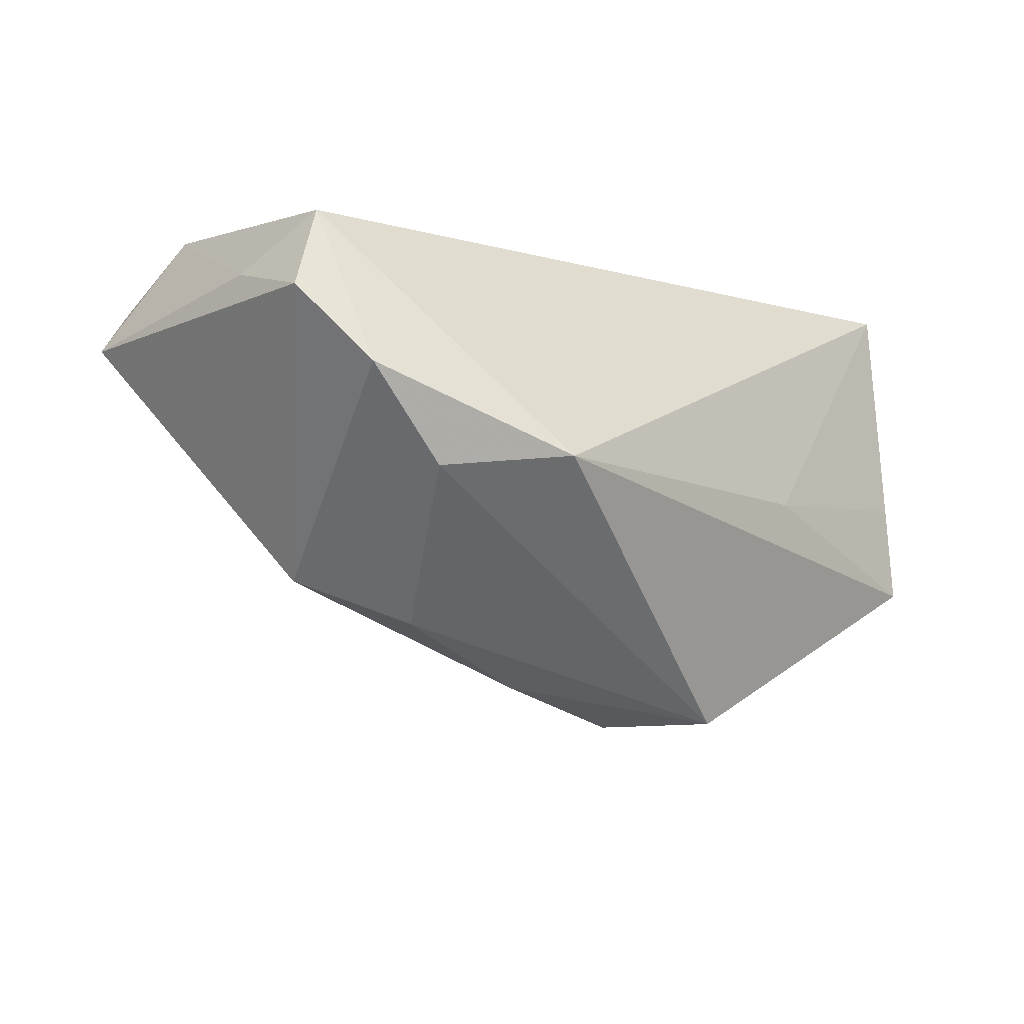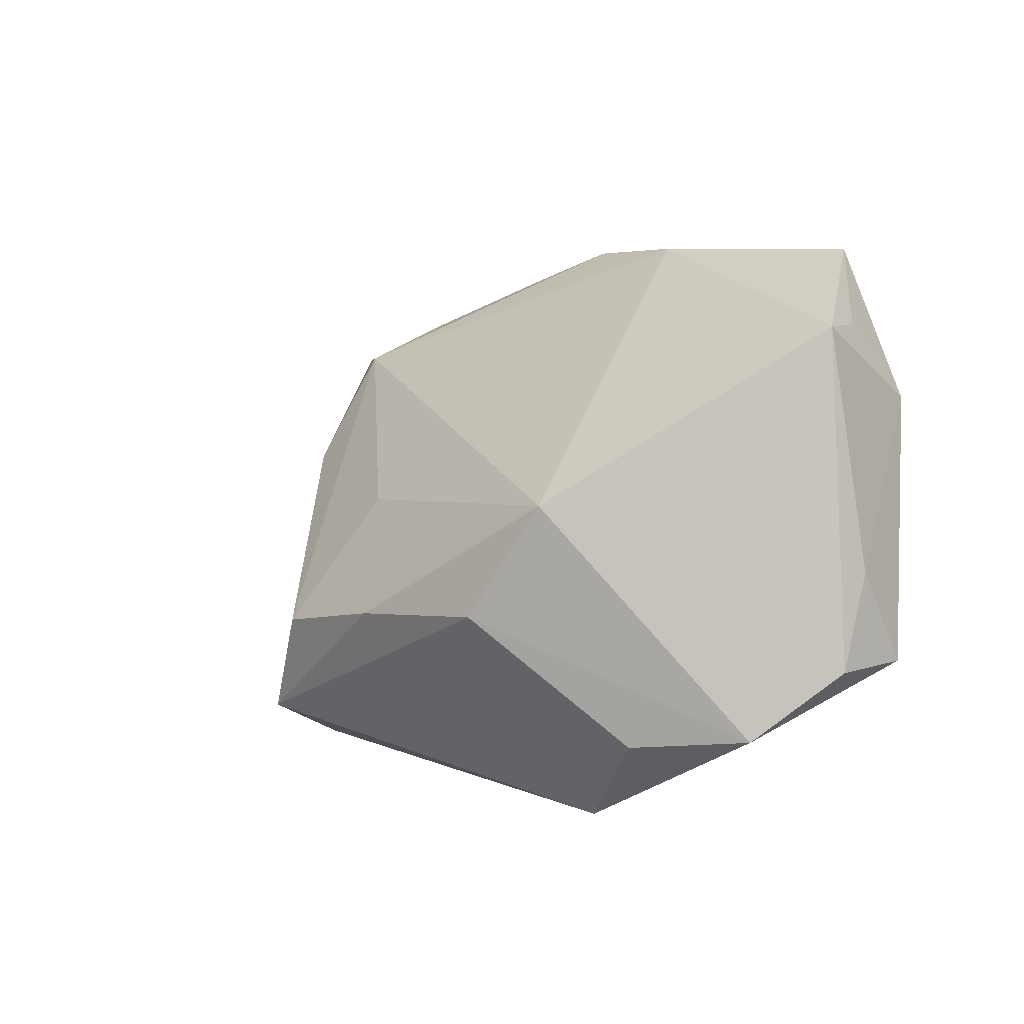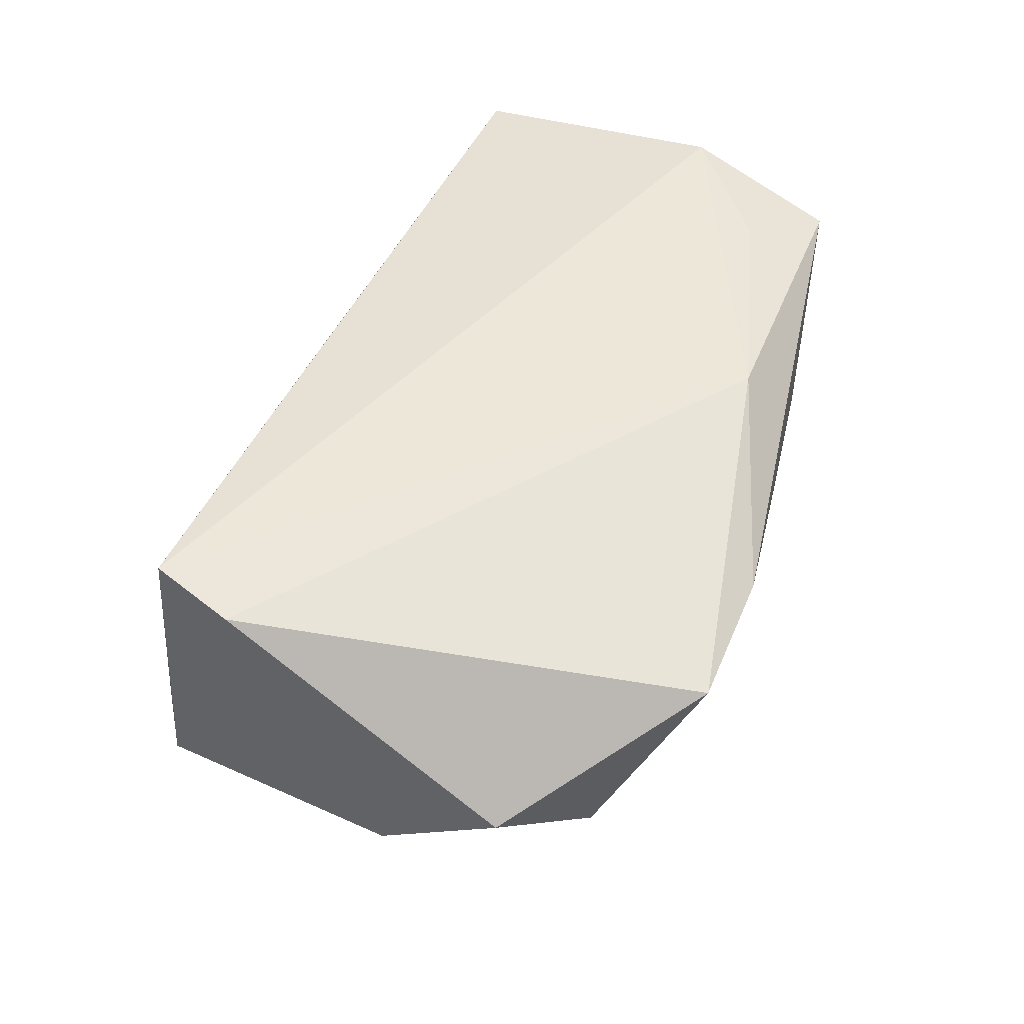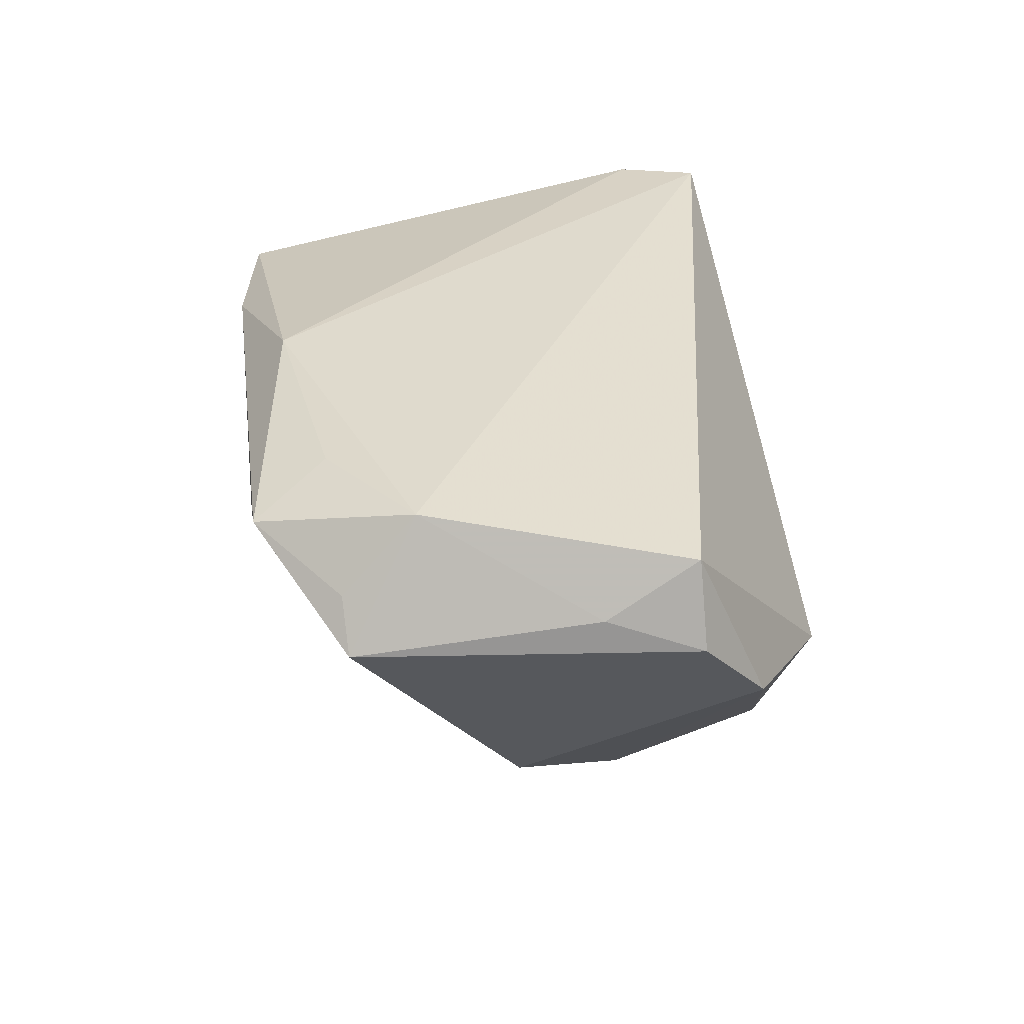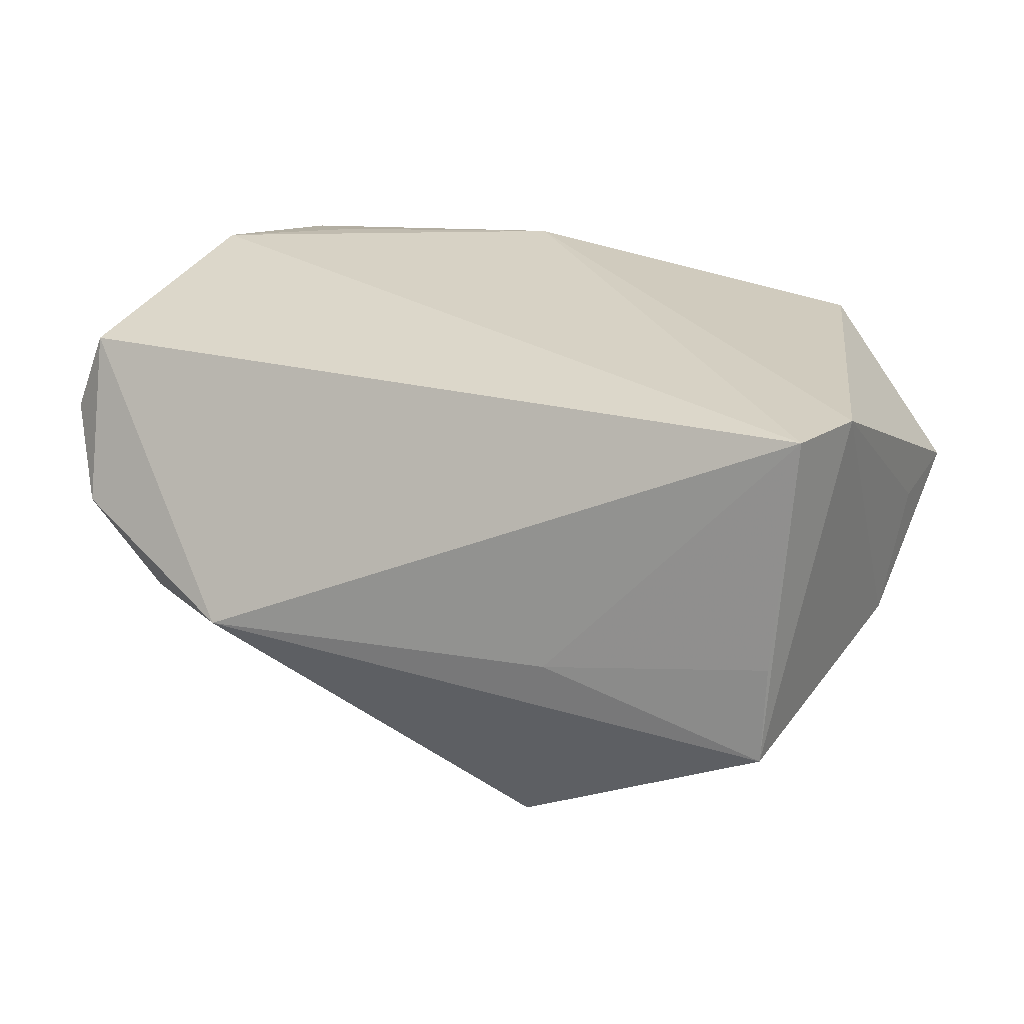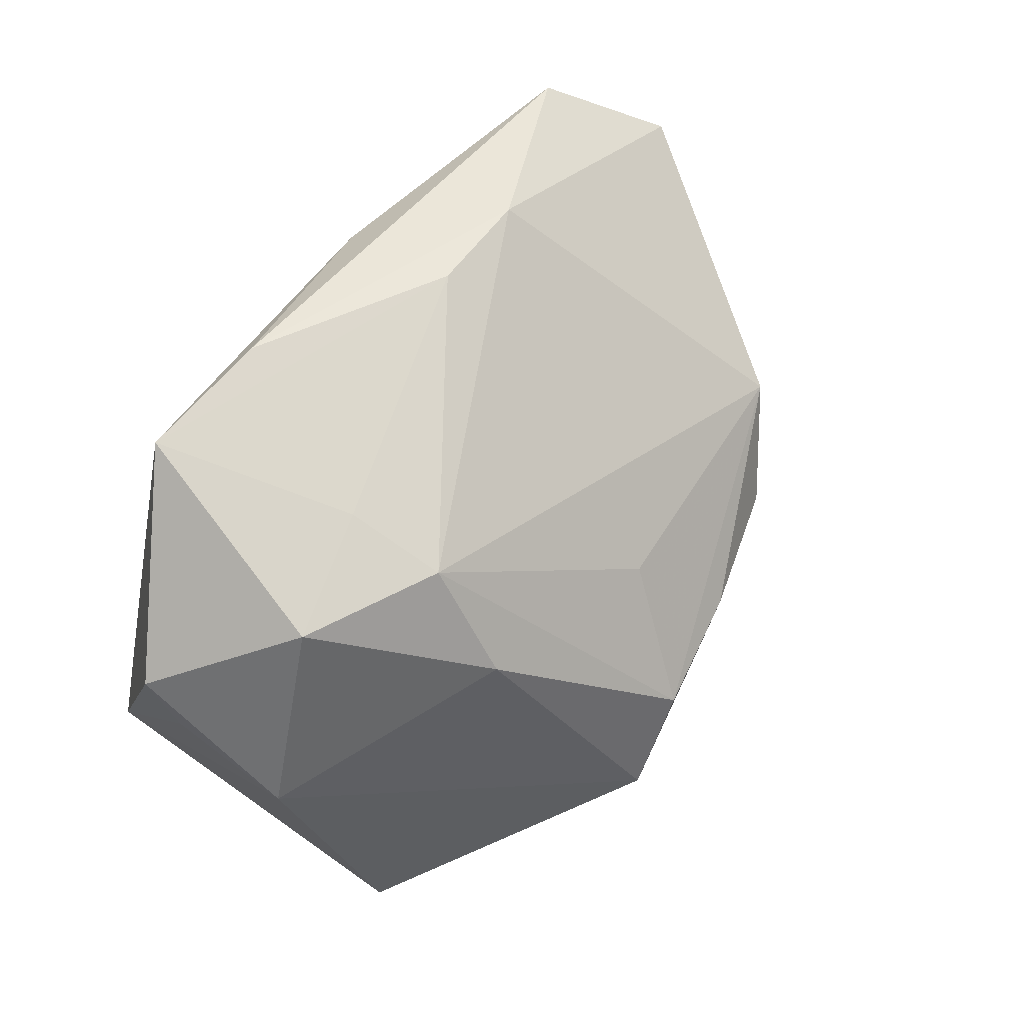
<metadata>
{"format":"obj","ext":"obj","renderer":"f3d","projection":"perspective","resolution":1024,"background":"white","views":[{"elev":-11.4,"azim":-48.7,"up":"+Z"},{"elev":3.4,"azim":-114.9,"up":"+Y"},{"elev":49.9,"azim":104.1,"up":"+Z"},{"elev":32.8,"azim":-96.1,"up":"+Z"},{"elev":27.2,"azim":16.1,"up":"+Z"},{"elev":51.4,"azim":129.6,"up":"+Y"}]}
</metadata>
<code>
v -0.06202 -0.01398 0.009871
v -0.005739 0.03529 0.02524
v 0.008556 -0.02443 -0.04022
v -0.04453 0.03971 0.02091
v 0.0225 0.04163 0.01658
v -0.04653 -0.02416 -0.01211
v 0.05362 -0.0008718 -0.0127
v -0.03471 -0.007941 -0.02912
v 0.02503 0.01094 -0.02706
v -0.004425 0.04101 0.005934
v 0.02883 0.03109 -0.006232
v 0.01357 -0.03516 -0.009407
v -0.01585 -0.008952 -0.03608
v 0.04464 0.02585 -0.0116
v -0.01984 0.04083 0.007979
v 0.04485 -0.03076 0.02524
v 0.001253 -0.01134 -0.04044
v 0.04058 0.03906 0.01647
v -0.03352 -0.03516 -0.01034
v -0.05421 0.02943 0.01581
v 0.05586 0.00526 0.002483
v -0.0517 0.02011 0.02524
v 0.02605 0.02592 -0.01821
v -0.0581 -0.01346 0.02059
v -0.05689 -0.02273 -0.0005591
v -0.04238 0.006545 -0.0228
v -0.0603 -0.001727 0.01398
v -0.0586 0.02898 0.009829
v 0.04288 -0.03483 -0.01905
v 0.04306 -0.03387 -0.005713
v 0.04972 -0.02032 0.02426
v 0.0586 0.01629 0.004191
v -0.03607 0.03043 0.02428
v -0.00373 0.00572 -0.02931
f 32 18 31
f 9 7 3
f 19 24 25
f 29 7 31
f 3 7 29
f 29 19 3
f 12 19 29
f 28 22 20
f 20 4 28
f 22 4 20
f 31 18 2
f 22 24 16
f 31 2 16
f 16 2 22
f 24 19 16
f 16 19 12
f 16 29 31
f 25 24 1
f 28 26 1
f 1 26 25
f 27 22 28
f 27 24 22
f 28 1 27
f 27 1 24
f 31 7 21
f 21 32 31
f 7 32 21
f 14 32 7
f 7 9 14
f 18 32 14
f 25 26 8
f 18 10 5
f 5 2 18
f 4 2 5
f 28 4 15
f 15 26 28
f 4 5 15
f 15 5 10
f 33 4 22
f 22 2 33
f 33 2 4
f 12 29 30
f 30 16 12
f 29 16 30
f 23 14 9
f 23 34 26
f 26 15 23
f 23 15 10
f 17 9 3
f 17 23 9
f 34 23 17
f 26 34 17
f 6 19 25
f 25 8 6
f 3 19 6
f 6 8 3
f 18 14 11
f 14 23 11
f 11 10 18
f 11 23 10
f 13 8 26
f 26 17 13
f 3 8 13
f 13 17 3

</code>
